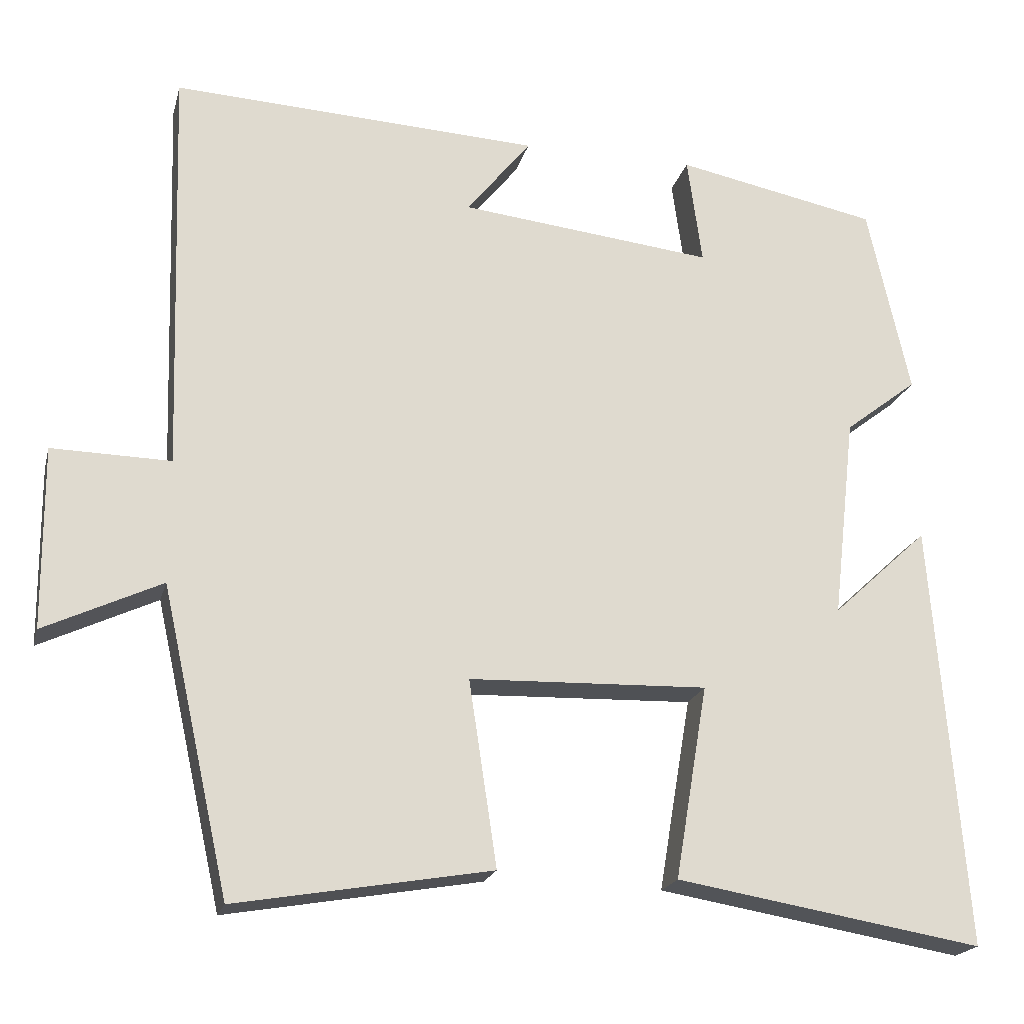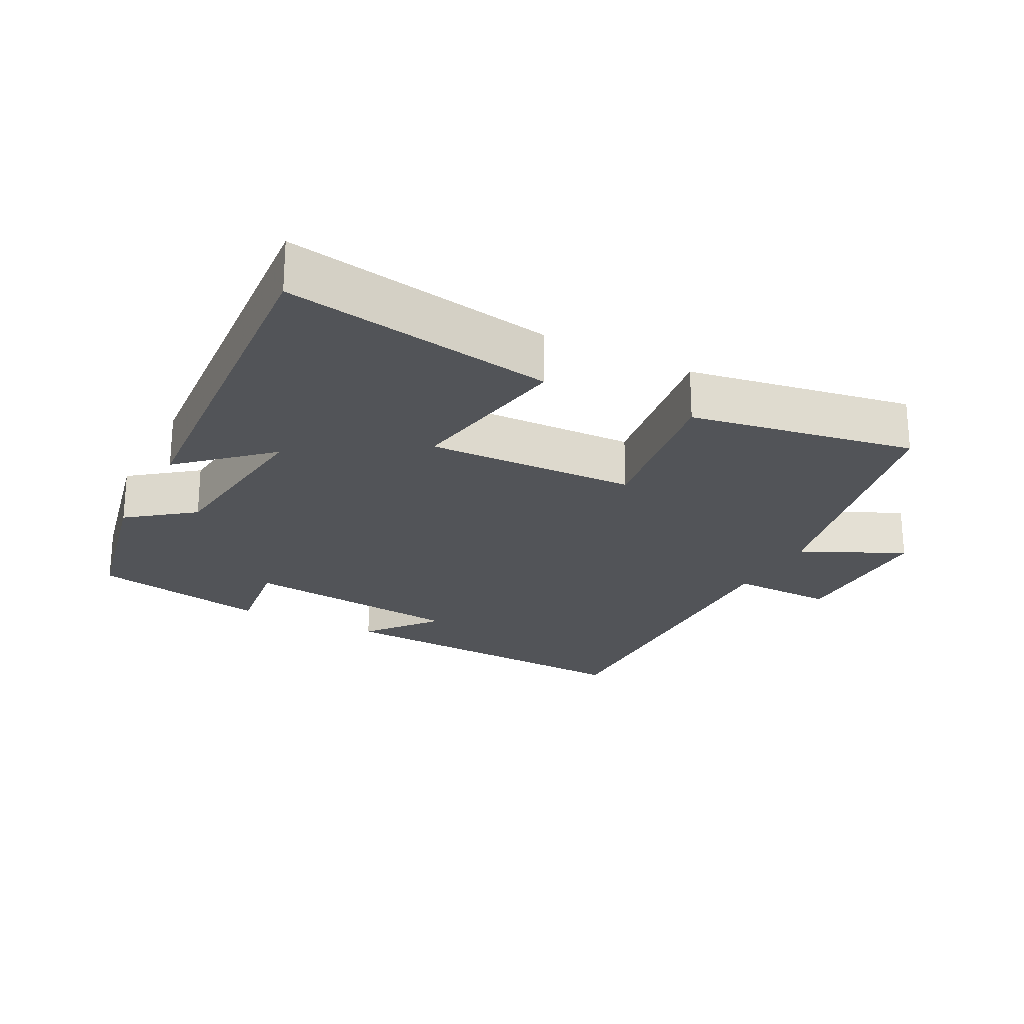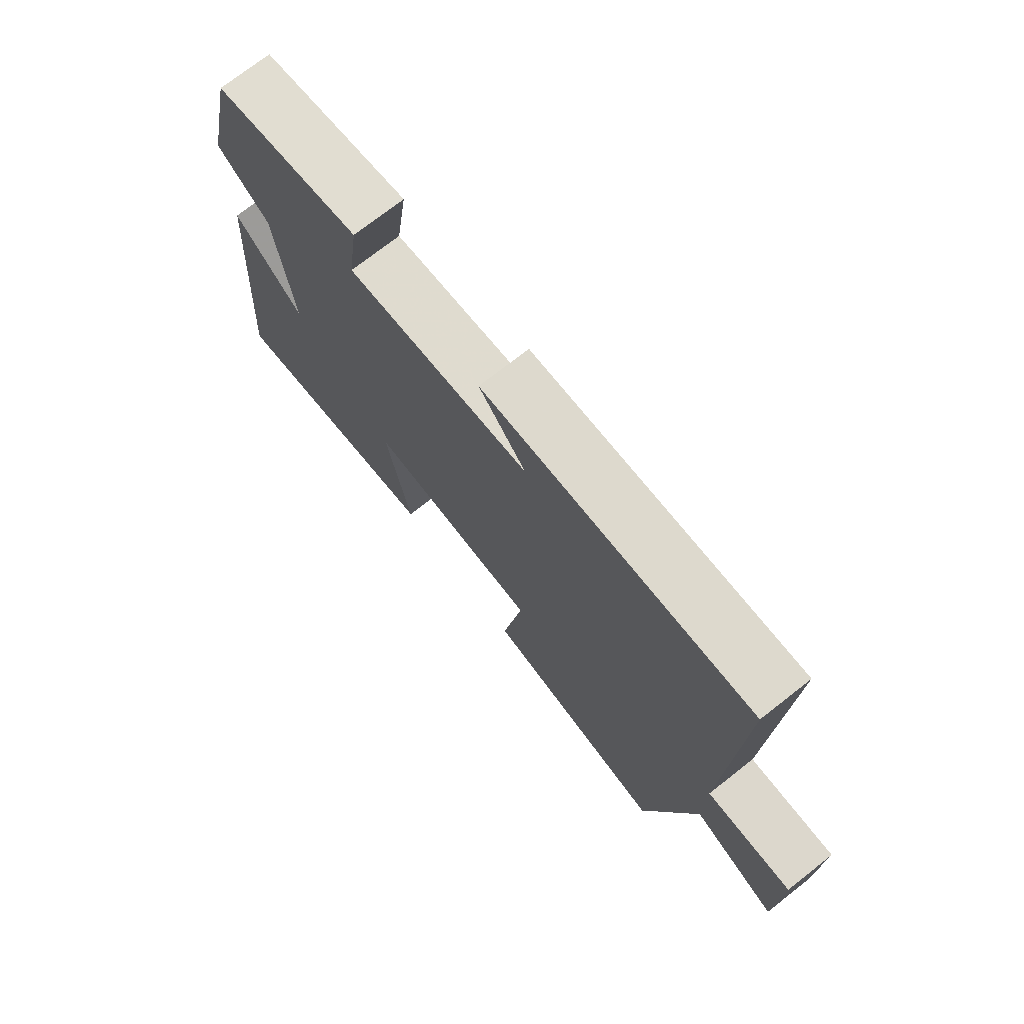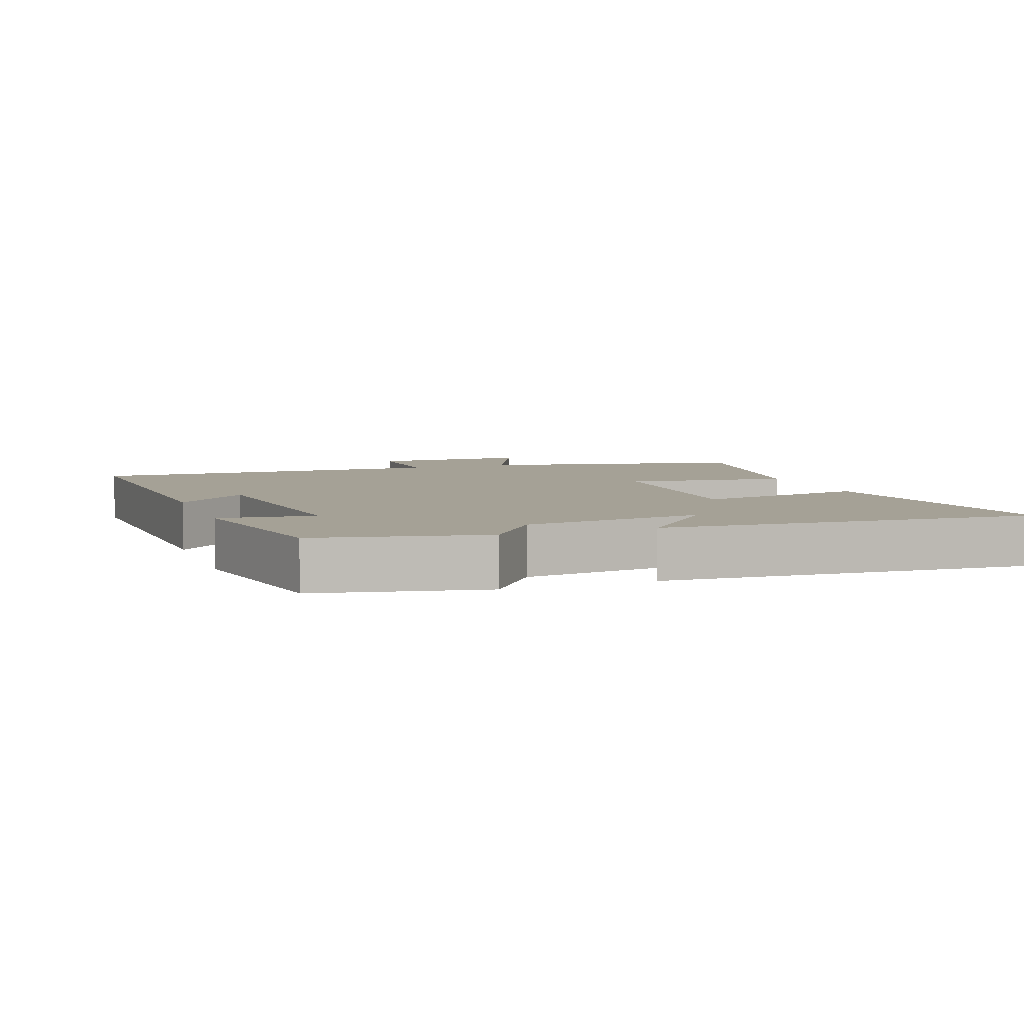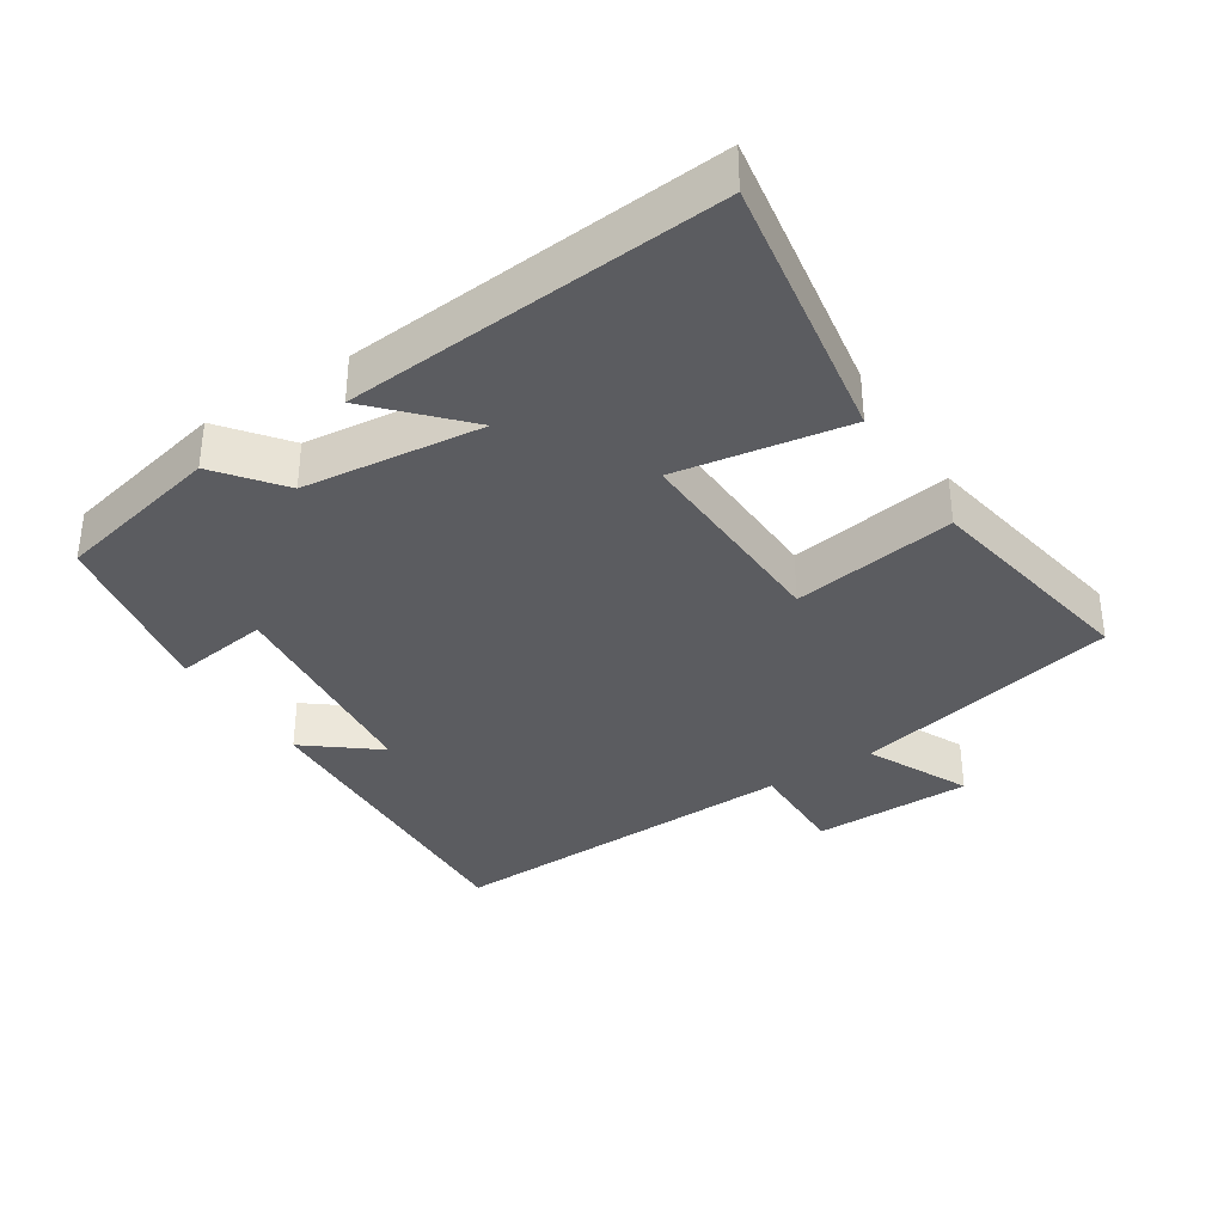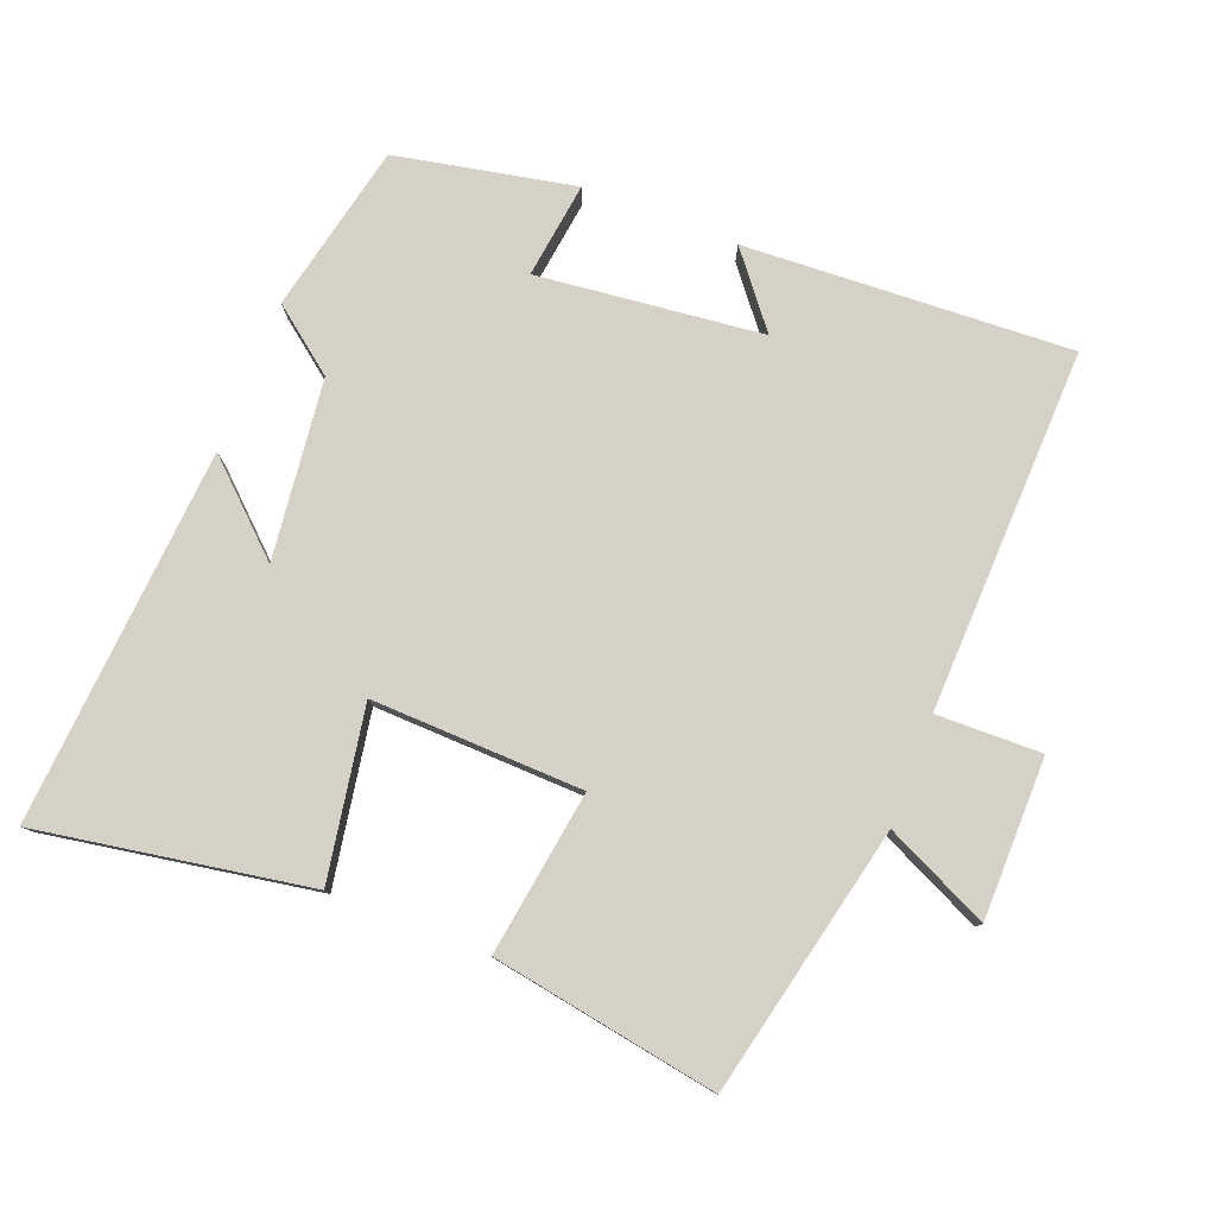
<metadata>
{"format":"obj","ext":"obj","renderer":"f3d","projection":"perspective","resolution":1024,"background":"white","views":[{"elev":-20.3,"azim":-13.8,"up":"+Z"},{"elev":-23.2,"azim":152.4,"up":"+Y"},{"elev":73.6,"azim":-128.1,"up":"+Z"},{"elev":6.1,"azim":69.7,"up":"+Y"},{"elev":-35.3,"azim":123.0,"up":"+Y"},{"elev":79.1,"azim":-158.8,"up":"+Y"}]}
</metadata>
<code>
v 0.542 0.07 -0.566
v 0.147 0.07 -0.5
v 0.189 0.07 -0.251
v -0.119 0.07 -0.261
v -0.083 0.07 -0.5
v -0.412 0.07 -0.557
v -0.5 0.07 -0.165
v -0.651 0.07 -0.236
v -0.653 0.07 -0.002
v -0.5 0.07 -0.005
v -0.517 0.07 0.524
v -0.041 0.07 0.5
v -0.124 0.07 0.396
v 0.204 0.07 0.36
v 0.185 0.07 0.5
v 0.446 0.07 0.448
v 0.5 0.07 0.202
v 0.406 0.07 0.129
v 0.376 0.07 -0.133
v 0.5 0.07 -0.018
v 0.542 0 -0.566
v 0.147 0 -0.5
v 0.189 0 -0.251
v -0.119 0 -0.261
v -0.083 0 -0.5
v -0.412 0 -0.557
v -0.5 0 -0.165
v -0.651 0 -0.236
v -0.653 0 -0.002
v -0.5 0 -0.005
v -0.517 0 0.524
v -0.041 0 0.5
v -0.124 0 0.396
v 0.204 0 0.36
v 0.185 0 0.5
v 0.446 0 0.448
v 0.5 0 0.202
v 0.406 0 0.129
v 0.376 0 -0.133
v 0.5 0 -0.018
f 19 20 1 2
f 18 19 2 3
f 16 17 18
f 15 16 18
f 14 15 18
f 18 3 4
f 14 18 4
f 13 14 4
f 10 11 12 13
f 10 13 4
f 7 8 9 10
f 6 7 10
f 5 6 10
f 4 5 10
f 22 21 40 39
f 23 22 39 38
f 38 37 36
f 38 36 35
f 38 35 34
f 24 23 38
f 24 38 34
f 24 34 33
f 33 32 31 30
f 24 33 30
f 30 29 28 27
f 30 27 26
f 30 26 25
f 30 25 24
f 1 21 22 2
f 2 22 23 3
f 3 23 24 4
f 4 24 25 5
f 5 25 26 6
f 6 26 27 7
f 7 27 28 8
f 8 28 29 9
f 9 29 30 10
f 10 30 31 11
f 11 31 32 12
f 12 32 33 13
f 13 33 34 14
f 14 34 35 15
f 15 35 36 16
f 16 36 37 17
f 17 37 38 18
f 18 38 39 19
f 19 39 40 20
f 20 40 21 1

</code>
